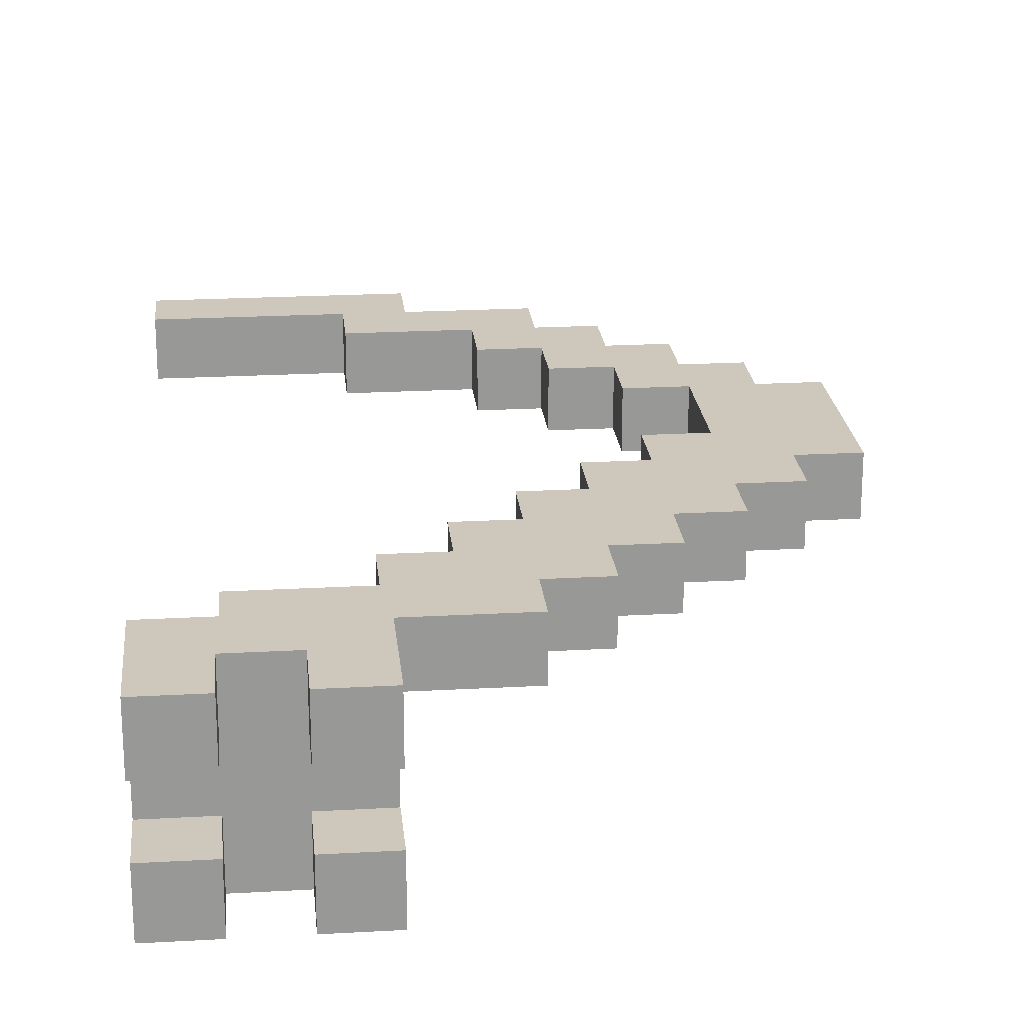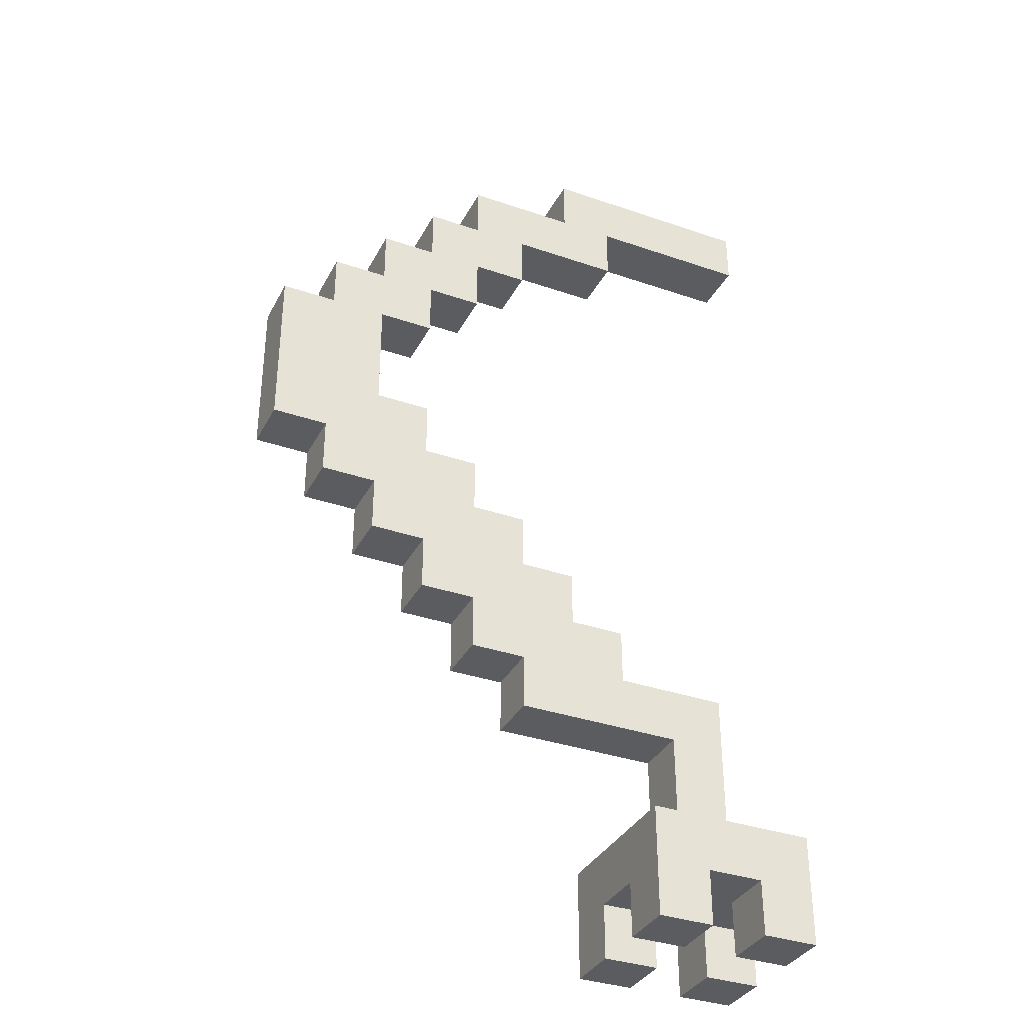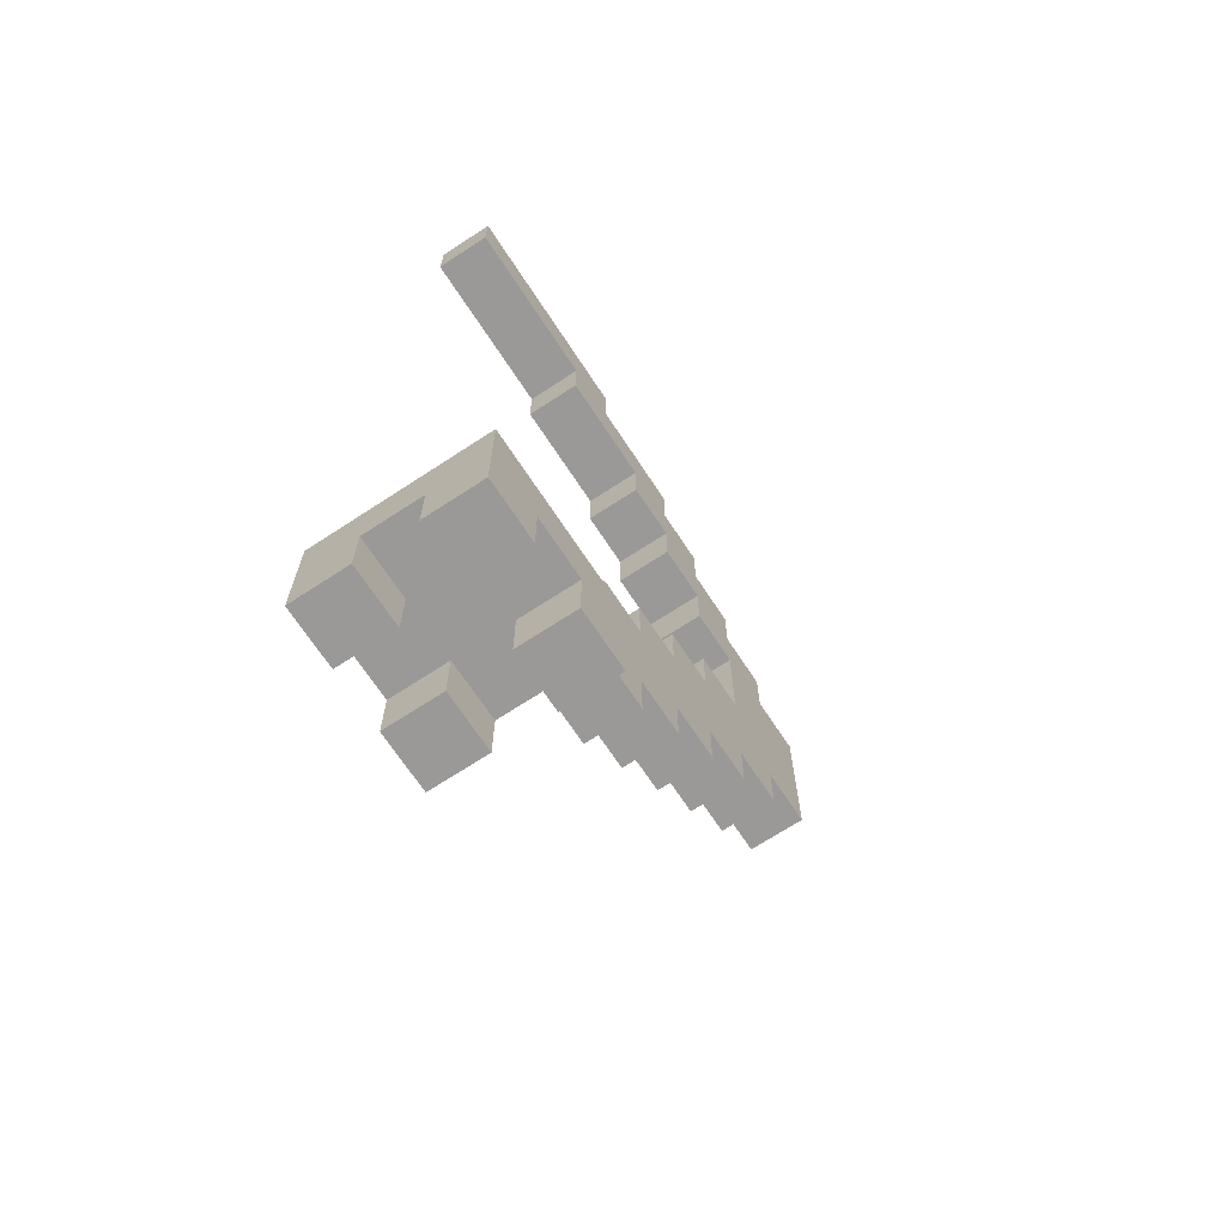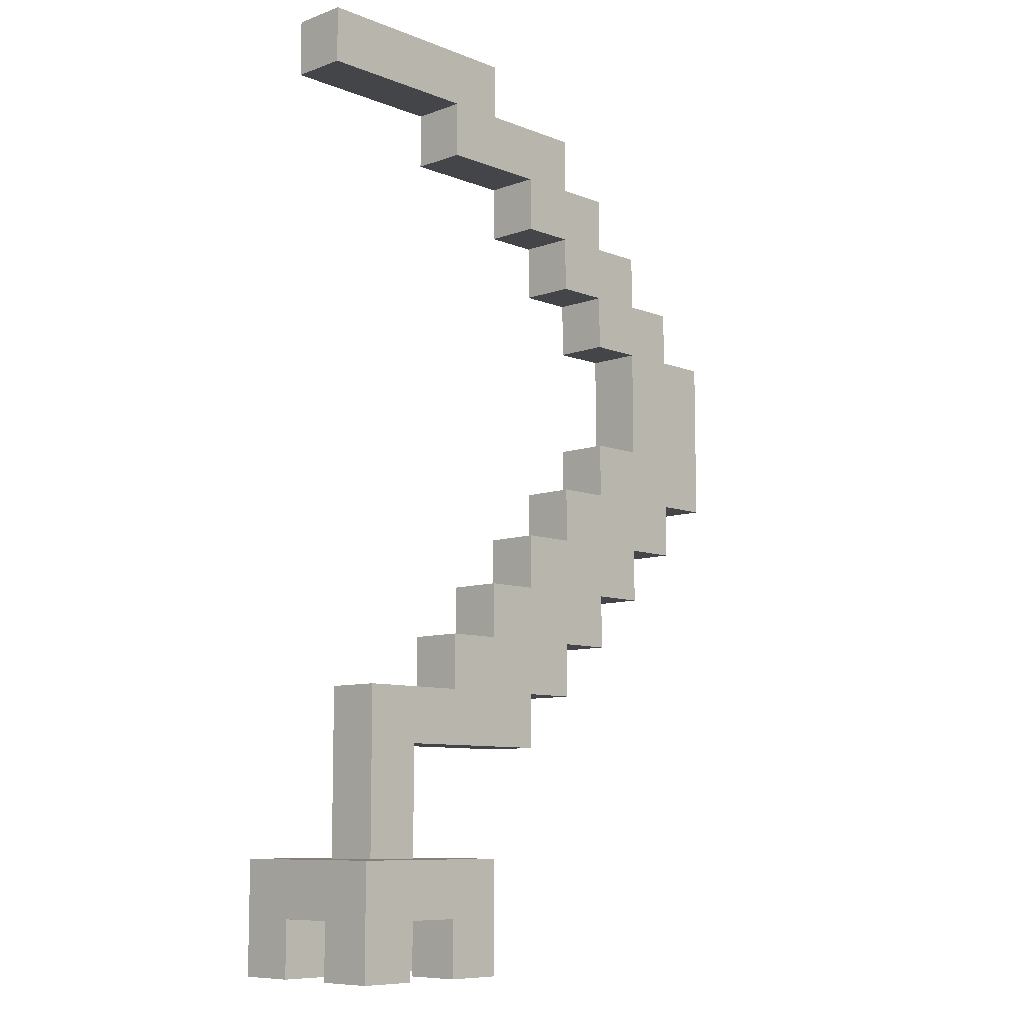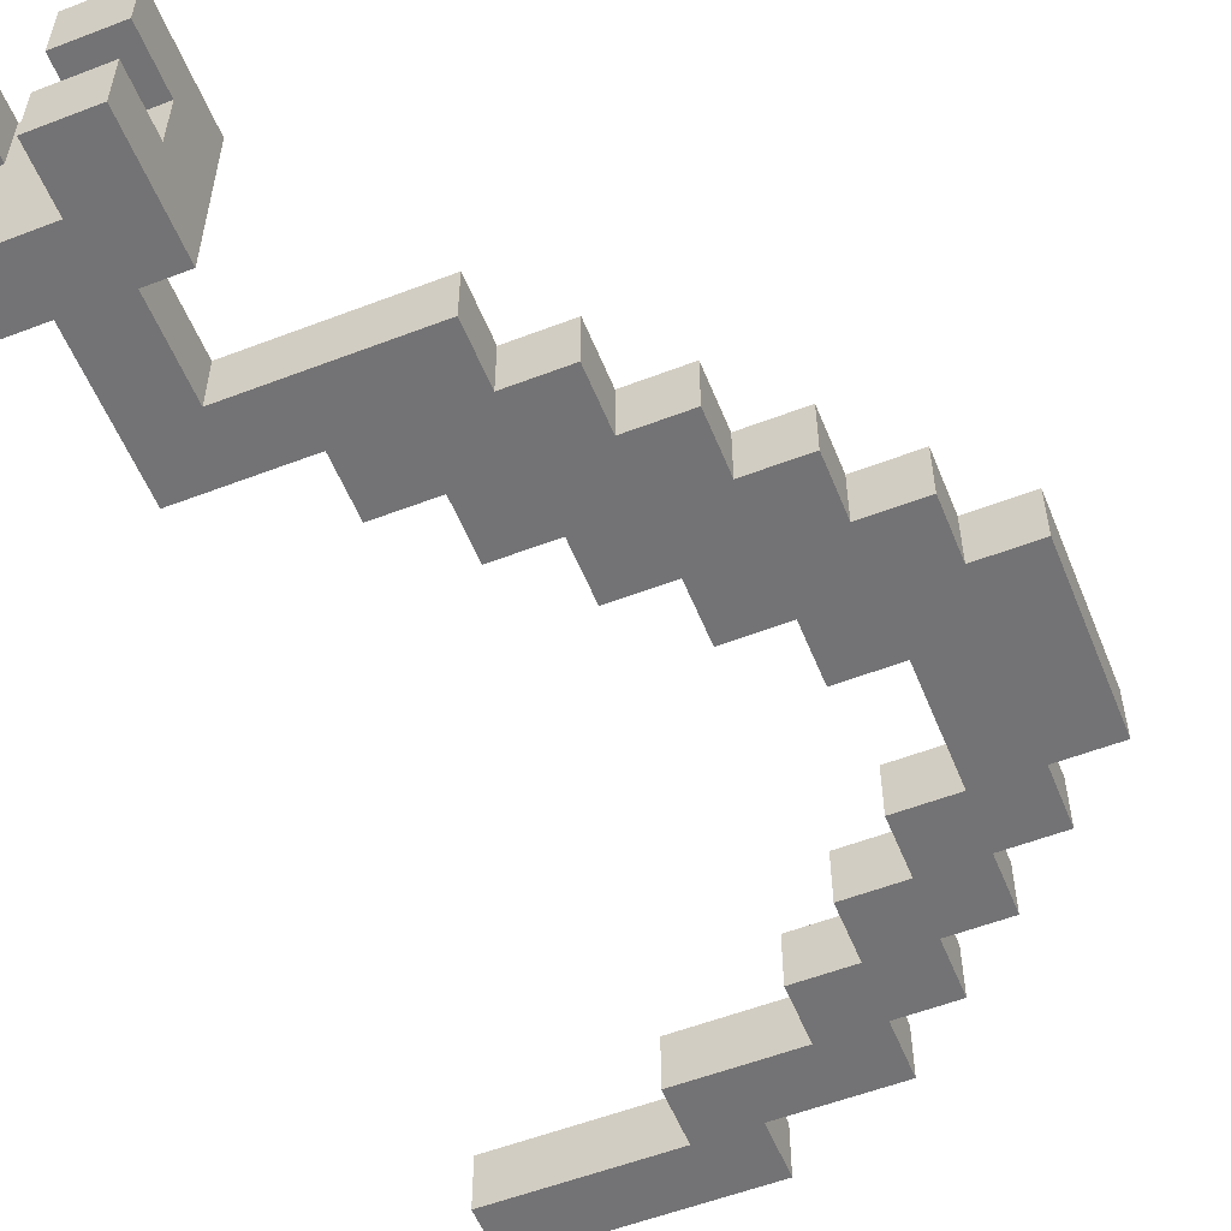
<metadata>
{"format":"obj","ext":"obj","renderer":"f3d","projection":"perspective","resolution":1024,"background":"white","views":[{"elev":22.0,"azim":-5.6,"up":"+Z"},{"elev":-35.2,"azim":155.4,"up":"+Y"},{"elev":-69.0,"azim":-56.7,"up":"+Y"},{"elev":-8.9,"azim":-46.1,"up":"+Y"},{"elev":-56.0,"azim":21.9,"up":"+Z"}]}
</metadata>
<code>
o
v -0.2 0 0.2
v -0.2 0 0.1
v -0.2 0 0
v -0.2 0 -0.1
v -0.2 0.1 0.1
v -0.2 0.1 0
v -0.2 0.2 0.2
v -0.2 0.2 -0.1
v -0.2 1.6 0.1
v -0.2 1.6 0
v -0.2 1.7 0.1
v -0.2 1.7 0
v -0.1 0.2 0.1
v -0.1 0.2 0
v -0.1 0.5 0.1
v -0.1 0.5 0
v 0 0 0.2
v 0 0 0.1
v 0 0 0
v 0 0 -0.1
v 0 0.1 0.2
v 0 0.1 0.1
v 0 0.1 0
v 0 0.1 -0.1
v 0.1 0.5 0.1
v 0.1 0.5 0
v 0.1 0.6 0.1
v 0.1 0.6 0
v 0.1 1.5 0.1
v 0.1 1.5 0
v 0.1 1.6 0.1
v 0.1 1.6 0
v 0.2 0.6 0.1
v 0.2 0.6 0
v 0.2 0.7 0.1
v 0.2 0.7 0
v 0.3 0.7 0.1
v 0.3 0.7 0
v 0.3 0.8 0.1
v 0.3 0.8 0
v 0.3 1.4 0.1
v 0.3 1.4 0
v 0.3 1.5 0.1
v 0.3 1.5 0
v 0.4 0.8 0.1
v 0.4 0.8 0
v 0.4 0.9 0.1
v 0.4 0.9 0
v 0.4 1.3 0.1
v 0.4 1.3 0
v 0.4 1.4 0.1
v 0.4 1.4 0
v 0.5 0.9 0.1
v 0.5 0.9 0
v 0.5 1 0.1
v 0.5 1 0
v 0.5 1.2 0.1
v 0.5 1.2 0
v 0.5 1.3 0.1
v 0.5 1.3 0
v 0.6 1 0.1
v 0.6 1 0
v 0.6 1.2 0.1
v 0.6 1.2 0
v -0.1 0 0.2
v -0.1 0 0.1
v -0.1 0 0
v -0.1 0 -0.1
v -0.1 0.1 0.2
v -0.1 0.1 0.1
v -0.1 0.1 0
v -0.1 0.1 -0.1
v 0 0.2 0.1
v 0 0.2 0
v 0 0.4 0.1
v 0 0.4 0
v 0.1 0 0.2
v 0.1 0 0.1
v 0.1 0 0
v 0.1 0 -0.1
v 0.1 0.1 0.1
v 0.1 0.1 0
v 0.1 0.2 0.2
v 0.1 0.2 -0.1
v 0.2 1.6 0.1
v 0.2 1.6 0
v 0.2 1.7 0.1
v 0.2 1.7 0
v 0.3 0.4 0.1
v 0.3 0.4 0
v 0.3 0.5 0.1
v 0.3 0.5 0
v 0.4 0.5 0.1
v 0.4 0.5 0
v 0.4 0.6 0.1
v 0.4 0.6 0
v 0.4 1.5 0.1
v 0.4 1.5 0
v 0.4 1.6 0.1
v 0.4 1.6 0
v 0.5 0.6 0.1
v 0.5 0.6 0
v 0.5 0.7 0.1
v 0.5 0.7 0
v 0.5 1.4 0.1
v 0.5 1.4 0
v 0.5 1.5 0.1
v 0.5 1.5 0
v 0.6 0.7 0.1
v 0.6 0.7 0
v 0.6 0.8 0.1
v 0.6 0.8 0
v 0.6 1.3 0.1
v 0.6 1.3 0
v 0.6 1.4 0.1
v 0.6 1.4 0
v 0.7 0.8 0.1
v 0.7 0.8 0
v 0.7 0.9 0.1
v 0.7 0.9 0
v 0.7 1.2 0.1
v 0.7 1.2 0
v 0.7 1.3 0.1
v 0.7 1.3 0
v 0.8 0.9 0.1
v 0.8 0.9 0
v 0.8 1.2 0.1
v 0.8 1.2 0
v -0.2 0 0.2
v -0.2 0.2 0.2
v -0.1 0 0.2
v -0.1 0.1 0.2
v 0 0 0.2
v 0 0.1 0.2
v 0.1 0 0.2
v 0.1 0.2 0.2
v -0.2 1.6 0.1
v -0.2 1.7 0.1
v -0.1 0.2 0.1
v -0.1 0.5 0.1
v 0 0.2 0.1
v 0 0.4 0.1
v 0.1 0.5 0.1
v 0.1 0.6 0.1
v 0.1 1.5 0.1
v 0.1 1.6 0.1
v 0.2 0.6 0.1
v 0.2 0.7 0.1
v 0.2 1.6 0.1
v 0.2 1.7 0.1
v 0.3 0.4 0.1
v 0.3 0.5 0.1
v 0.3 0.7 0.1
v 0.3 0.8 0.1
v 0.3 1.4 0.1
v 0.3 1.5 0.1
v 0.4 0.5 0.1
v 0.4 0.6 0.1
v 0.4 0.8 0.1
v 0.4 0.9 0.1
v 0.4 1.3 0.1
v 0.4 1.4 0.1
v 0.4 1.5 0.1
v 0.4 1.6 0.1
v 0.5 0.6 0.1
v 0.5 0.7 0.1
v 0.5 0.9 0.1
v 0.5 1 0.1
v 0.5 1.2 0.1
v 0.5 1.3 0.1
v 0.5 1.4 0.1
v 0.5 1.5 0.1
v 0.6 0.7 0.1
v 0.6 0.8 0.1
v 0.6 1 0.1
v 0.6 1.2 0.1
v 0.6 1.3 0.1
v 0.6 1.4 0.1
v 0.7 0.8 0.1
v 0.7 0.9 0.1
v 0.7 1.2 0.1
v 0.7 1.3 0.1
v 0.8 0.9 0.1
v 0.8 1.2 0.1
v -0.2 0 0
v -0.2 0.1 0
v -0.1 0 0
v -0.1 0.1 0
v 0 0 0
v 0 0.1 0
v 0.1 0 0
v 0.1 0.1 0
v -0.2 0 0.1
v -0.2 0.1 0.1
v -0.1 0 0.1
v -0.1 0.1 0.1
v 0 0 0.1
v 0 0.1 0.1
v 0.1 0 0.1
v 0.1 0.1 0.1
v -0.2 1.6 0
v -0.2 1.7 0
v -0.1 0.2 0
v -0.1 0.5 0
v 0 0.2 0
v 0 0.4 0
v 0.1 0.5 0
v 0.1 0.6 0
v 0.1 1.5 0
v 0.1 1.6 0
v 0.2 0.6 0
v 0.2 0.7 0
v 0.2 1.6 0
v 0.2 1.7 0
v 0.3 0.4 0
v 0.3 0.5 0
v 0.3 0.7 0
v 0.3 0.8 0
v 0.3 1.4 0
v 0.3 1.5 0
v 0.4 0.5 0
v 0.4 0.6 0
v 0.4 0.8 0
v 0.4 0.9 0
v 0.4 1.3 0
v 0.4 1.4 0
v 0.4 1.5 0
v 0.4 1.6 0
v 0.5 0.6 0
v 0.5 0.7 0
v 0.5 0.9 0
v 0.5 1 0
v 0.5 1.2 0
v 0.5 1.3 0
v 0.5 1.4 0
v 0.5 1.5 0
v 0.6 0.7 0
v 0.6 0.8 0
v 0.6 1 0
v 0.6 1.2 0
v 0.6 1.3 0
v 0.6 1.4 0
v 0.7 0.8 0
v 0.7 0.9 0
v 0.7 1.2 0
v 0.7 1.3 0
v 0.8 0.9 0
v 0.8 1.2 0
v -0.2 0 -0.1
v -0.2 0.2 -0.1
v -0.1 0 -0.1
v -0.1 0.1 -0.1
v 0 0 -0.1
v 0 0.1 -0.1
v 0.1 0 -0.1
v 0.1 0.2 -0.1
v -0.2 0 0.2
v -0.1 0 0.2
v 0 0 0.2
v 0.1 0 0.2
v -0.2 0 0.1
v -0.1 0 0.1
v 0 0 0.1
v 0.1 0 0.1
v -0.2 0 0
v -0.1 0 0
v 0 0 0
v 0.1 0 0
v -0.2 0 -0.1
v -0.1 0 -0.1
v 0 0 -0.1
v 0.1 0 -0.1
v -0.1 0.1 0.2
v 0 0.1 0.2
v -0.2 0.1 0.1
v -0.1 0.1 0.1
v 0 0.1 0.1
v 0.1 0.1 0.1
v -0.2 0.1 0
v -0.1 0.1 0
v 0 0.1 0
v 0.1 0.1 0
v -0.1 0.1 -0.1
v 0 0.1 -0.1
v 0 0.4 0.1
v 0.3 0.4 0.1
v 0 0.4 0
v 0.3 0.4 0
v 0.3 0.5 0.1
v 0.4 0.5 0.1
v 0.3 0.5 0
v 0.4 0.5 0
v 0.4 0.6 0.1
v 0.5 0.6 0.1
v 0.4 0.6 0
v 0.5 0.6 0
v 0.5 0.7 0.1
v 0.6 0.7 0.1
v 0.5 0.7 0
v 0.6 0.7 0
v 0.6 0.8 0.1
v 0.7 0.8 0.1
v 0.6 0.8 0
v 0.7 0.8 0
v 0.7 0.9 0.1
v 0.8 0.9 0.1
v 0.7 0.9 0
v 0.8 0.9 0
v 0.5 1.2 0.1
v 0.6 1.2 0.1
v 0.5 1.2 0
v 0.6 1.2 0
v 0.4 1.3 0.1
v 0.5 1.3 0.1
v 0.4 1.3 0
v 0.5 1.3 0
v 0.3 1.4 0.1
v 0.4 1.4 0.1
v 0.3 1.4 0
v 0.4 1.4 0
v 0.1 1.5 0.1
v 0.3 1.5 0.1
v 0.1 1.5 0
v 0.3 1.5 0
v -0.2 1.6 0.1
v 0.1 1.6 0.1
v -0.2 1.6 0
v 0.1 1.6 0
v -0.2 0.2 0.2
v 0.1 0.2 0.2
v -0.1 0.2 0.1
v 0 0.2 0.1
v -0.1 0.2 0
v 0 0.2 0
v -0.2 0.2 -0.1
v 0.1 0.2 -0.1
v -0.1 0.5 0.1
v 0.1 0.5 0.1
v -0.1 0.5 0
v 0.1 0.5 0
v 0.1 0.6 0.1
v 0.2 0.6 0.1
v 0.1 0.6 0
v 0.2 0.6 0
v 0.2 0.7 0.1
v 0.3 0.7 0.1
v 0.2 0.7 0
v 0.3 0.7 0
v 0.3 0.8 0.1
v 0.4 0.8 0.1
v 0.3 0.8 0
v 0.4 0.8 0
v 0.4 0.9 0.1
v 0.5 0.9 0.1
v 0.4 0.9 0
v 0.5 0.9 0
v 0.5 1 0.1
v 0.6 1 0.1
v 0.5 1 0
v 0.6 1 0
v 0.7 1.2 0.1
v 0.8 1.2 0.1
v 0.7 1.2 0
v 0.8 1.2 0
v 0.6 1.3 0.1
v 0.7 1.3 0.1
v 0.6 1.3 0
v 0.7 1.3 0
v 0.5 1.4 0.1
v 0.6 1.4 0.1
v 0.5 1.4 0
v 0.6 1.4 0
v 0.4 1.5 0.1
v 0.5 1.5 0.1
v 0.4 1.5 0
v 0.5 1.5 0
v 0.2 1.6 0.1
v 0.4 1.6 0.1
v 0.2 1.6 0
v 0.4 1.6 0
v -0.2 1.7 0.1
v 0.2 1.7 0.1
v -0.2 1.7 0
v 0.2 1.7 0
f 5 2 1
f 6 4 3
f 7 5 1
f 7 6 5
f 8 4 6
f 8 6 7
f 11 10 9
f 12 10 11
f 15 14 13
f 16 14 15
f 21 18 17
f 22 18 21
f 23 20 19
f 24 20 23
f 27 26 25
f 28 26 27
f 31 30 29
f 32 30 31
f 35 34 33
f 36 34 35
f 39 38 37
f 40 38 39
f 43 42 41
f 44 42 43
f 47 46 45
f 48 46 47
f 51 50 49
f 52 50 51
f 55 54 53
f 56 54 55
f 59 58 57
f 60 58 59
f 63 62 61
f 64 62 63
f 65 66 69
f 69 66 70
f 67 68 71
f 71 68 72
f 73 74 75
f 75 74 76
f 77 78 81
f 79 80 82
f 77 81 83
f 81 82 83
f 82 80 84
f 83 82 84
f 85 86 87
f 87 86 88
f 89 90 91
f 91 90 92
f 93 94 95
f 95 94 96
f 97 98 99
f 99 98 100
f 101 102 103
f 103 102 104
f 105 106 107
f 107 106 108
f 109 110 111
f 111 110 112
f 113 114 115
f 115 114 116
f 117 118 119
f 119 118 120
f 121 122 123
f 123 122 124
f 125 126 127
f 127 126 128
f 131 130 129
f 132 130 131
f 134 130 132
f 135 134 133
f 136 130 134
f 136 134 135
f 141 140 139
f 142 140 141
f 143 140 142
f 146 138 137
f 147 144 143
f 149 146 145
f 149 138 146
f 150 138 149
f 151 148 147
f 151 143 142
f 151 147 143
f 152 148 151
f 153 148 152
f 156 149 145
f 157 154 153
f 157 153 152
f 158 154 157
f 159 154 158
f 162 156 155
f 163 149 156
f 163 156 162
f 164 149 163
f 165 160 159
f 165 159 158
f 166 160 165
f 167 160 166
f 170 162 161
f 170 163 162
f 171 163 170
f 172 163 171
f 173 168 167
f 173 167 166
f 174 168 173
f 175 168 174
f 176 171 170
f 176 170 169
f 177 171 176
f 178 171 177
f 179 175 174
f 179 177 176
f 179 176 175
f 180 177 179
f 181 177 180
f 182 177 181
f 183 181 180
f 184 181 183
f 187 186 185
f 188 186 187
f 191 190 189
f 192 190 191
f 193 194 195
f 195 194 196
f 197 198 199
f 199 198 200
f 203 204 205
f 205 204 206
f 206 204 207
f 201 202 210
f 207 208 211
f 209 210 213
f 210 202 213
f 213 202 214
f 211 212 215
f 206 207 215
f 207 211 215
f 215 212 216
f 216 212 217
f 209 213 220
f 217 218 221
f 216 217 221
f 221 218 222
f 222 218 223
f 219 220 226
f 220 213 227
f 226 220 227
f 227 213 228
f 223 224 229
f 222 223 229
f 229 224 230
f 230 224 231
f 225 226 234
f 226 227 234
f 234 227 235
f 235 227 236
f 231 232 237
f 230 231 237
f 237 232 238
f 238 232 239
f 234 235 240
f 233 234 240
f 240 235 241
f 241 235 242
f 238 239 243
f 240 241 243
f 239 240 243
f 243 241 244
f 244 241 245
f 245 241 246
f 244 245 247
f 247 245 248
f 249 250 251
f 251 250 252
f 252 250 254
f 253 254 255
f 254 250 256
f 255 254 256
f 261 258 257
f 262 258 261
f 263 260 259
f 264 260 263
f 269 266 265
f 270 266 269
f 271 268 267
f 272 268 271
f 276 274 273
f 277 274 276
f 279 276 275
f 279 278 277
f 279 277 276
f 280 278 279
f 281 278 280
f 282 278 281
f 283 281 280
f 284 281 283
f 287 286 285
f 288 286 287
f 291 290 289
f 292 290 291
f 295 294 293
f 296 294 295
f 299 298 297
f 300 298 299
f 303 302 301
f 304 302 303
f 307 306 305
f 308 306 307
f 311 310 309
f 312 310 311
f 315 314 313
f 316 314 315
f 319 318 317
f 320 318 319
f 323 322 321
f 324 322 323
f 327 326 325
f 328 326 327
f 329 330 331
f 331 330 332
f 329 331 333
f 332 330 334
f 329 333 335
f 333 334 335
f 334 330 336
f 335 334 336
f 337 338 339
f 339 338 340
f 341 342 343
f 343 342 344
f 345 346 347
f 347 346 348
f 349 350 351
f 351 350 352
f 353 354 355
f 355 354 356
f 357 358 359
f 359 358 360
f 361 362 363
f 363 362 364
f 365 366 367
f 367 366 368
f 369 370 371
f 371 370 372
f 373 374 375
f 375 374 376
f 377 378 379
f 379 378 380
f 381 382 383
f 383 382 384

</code>
